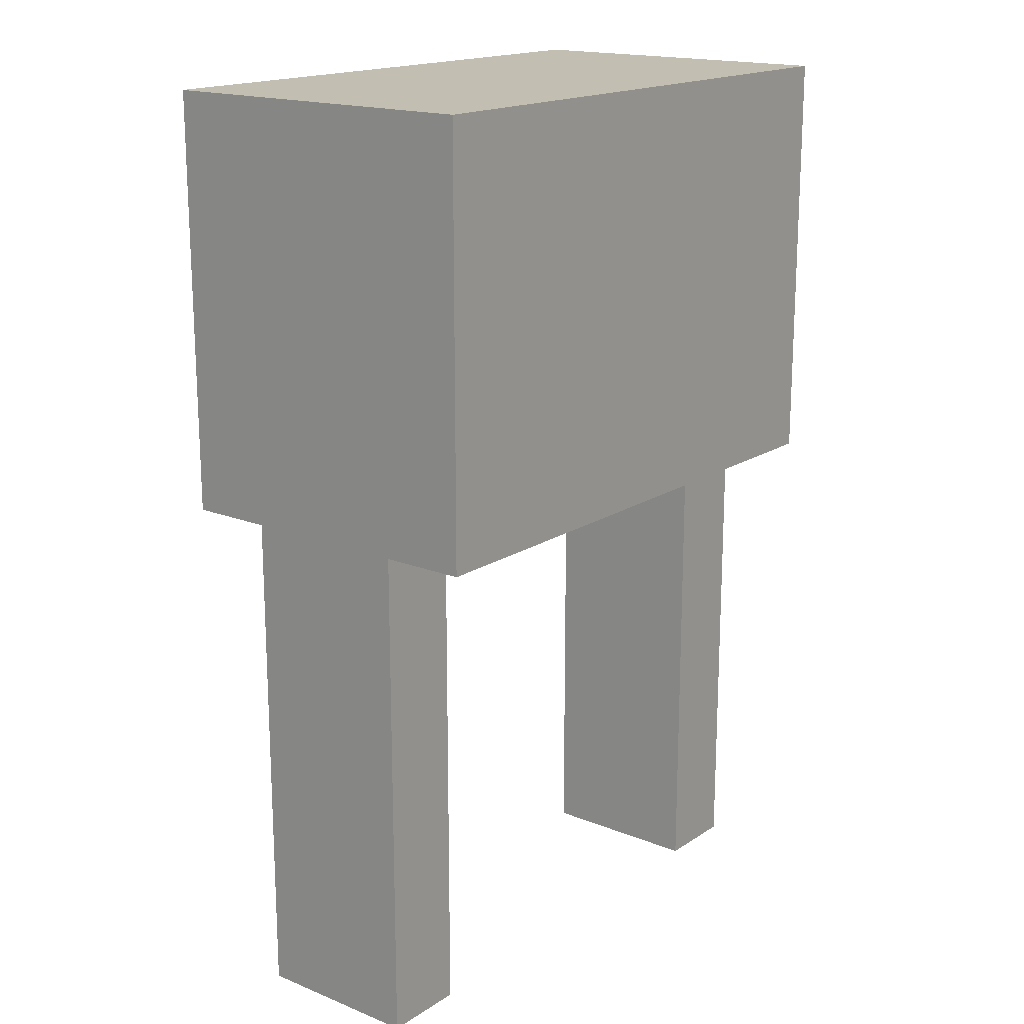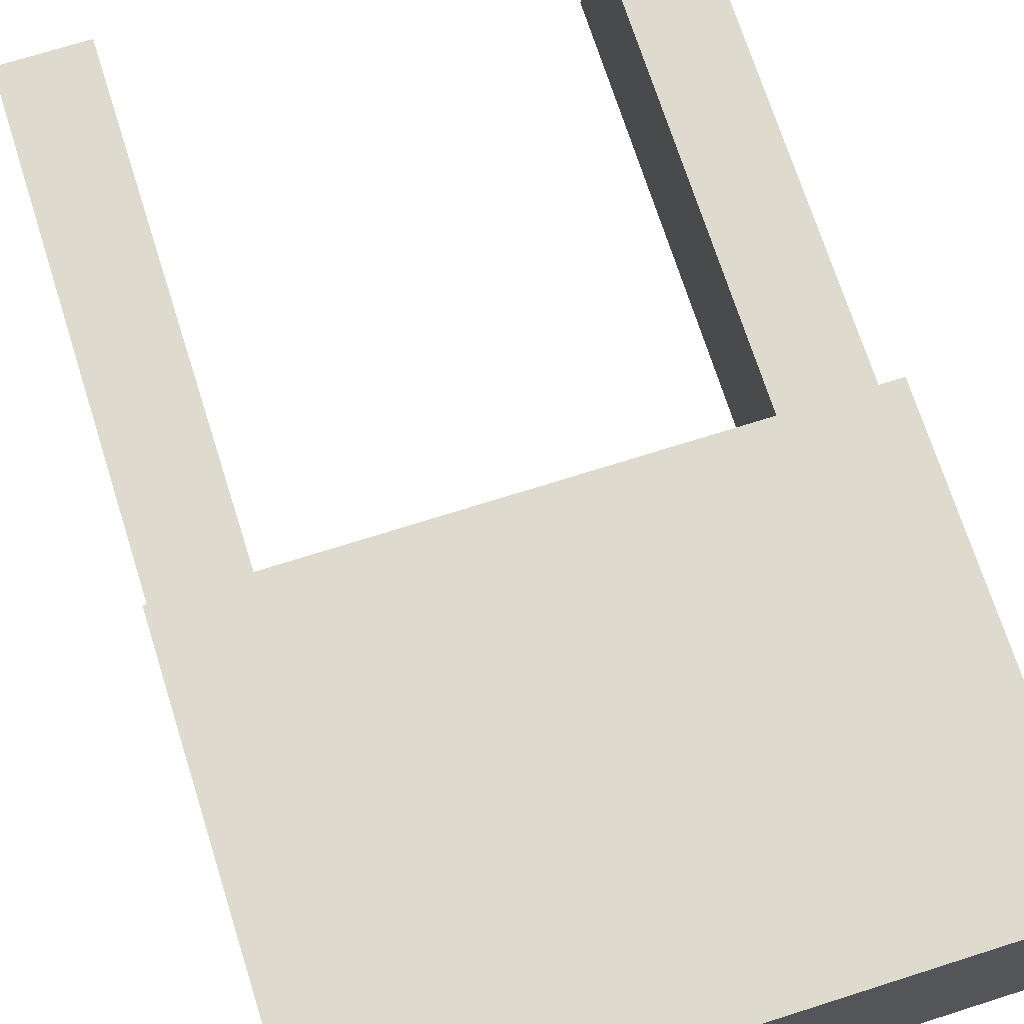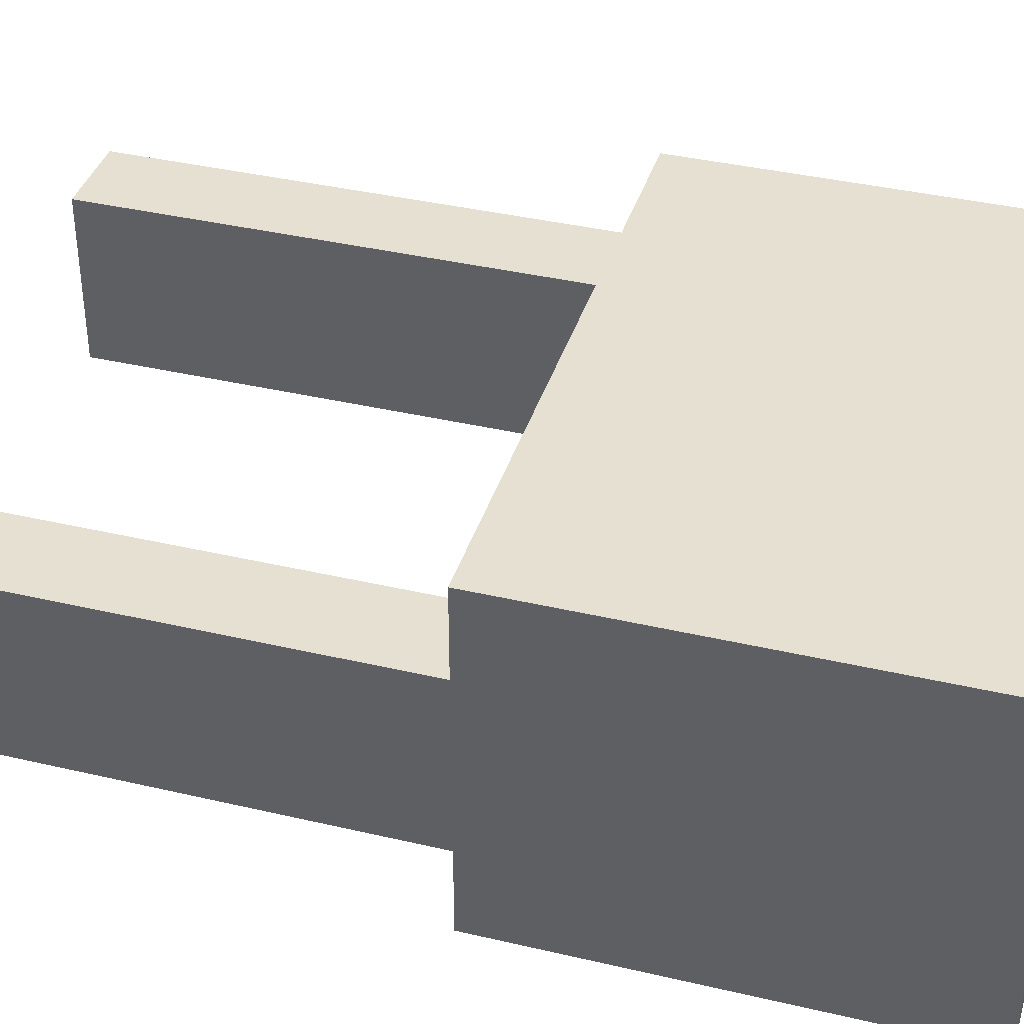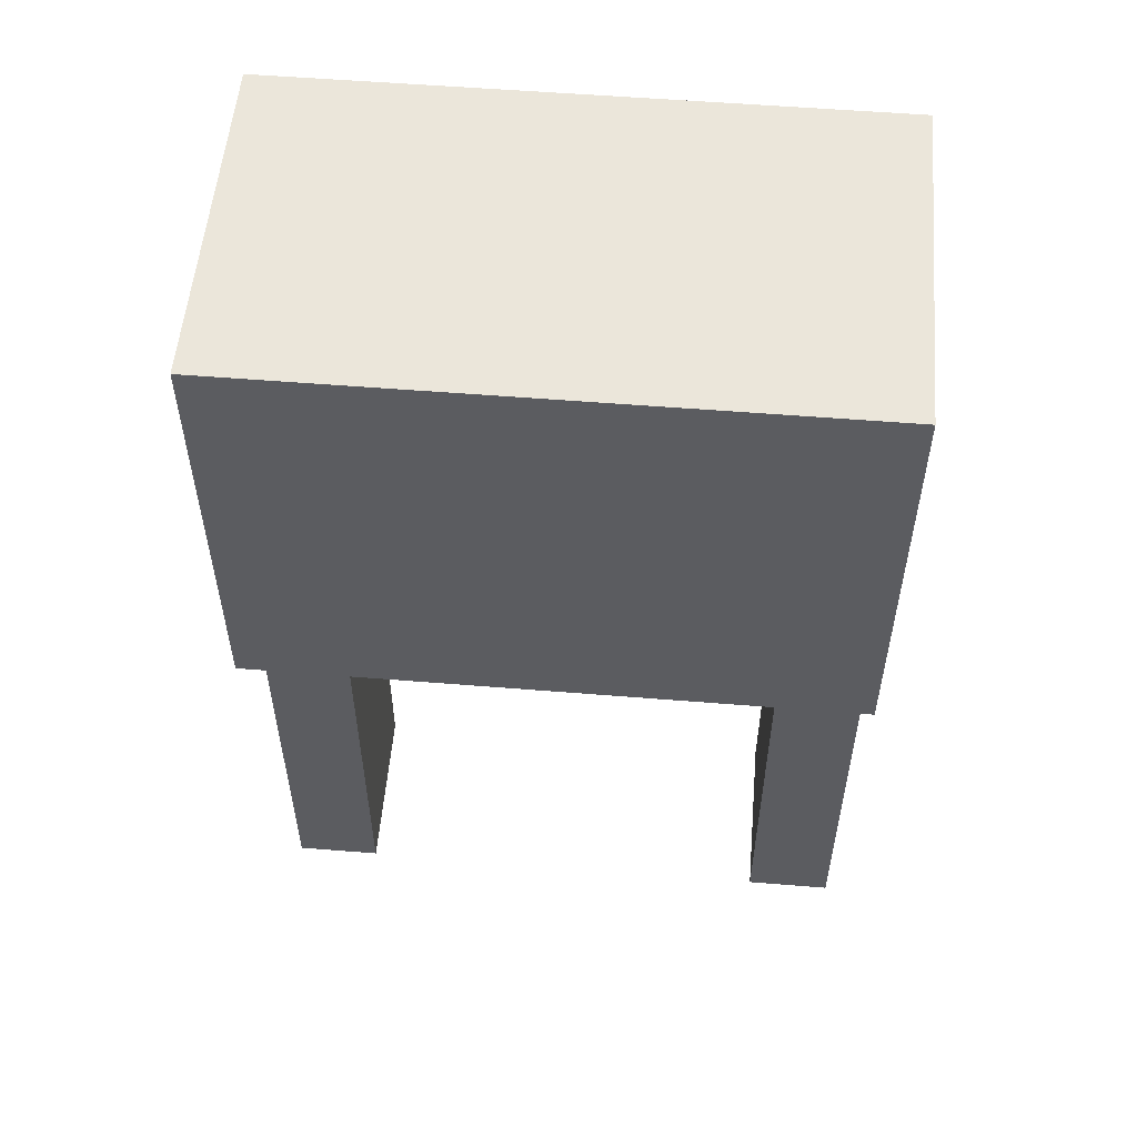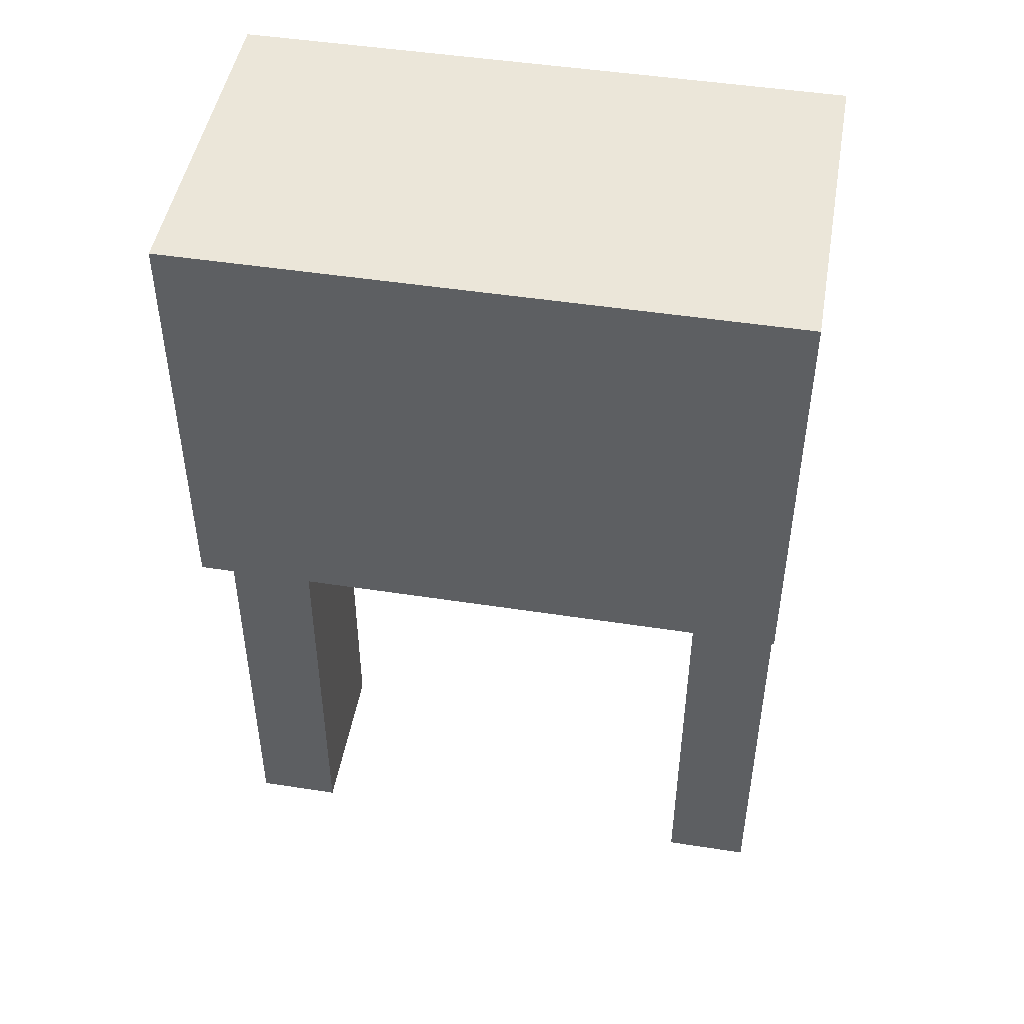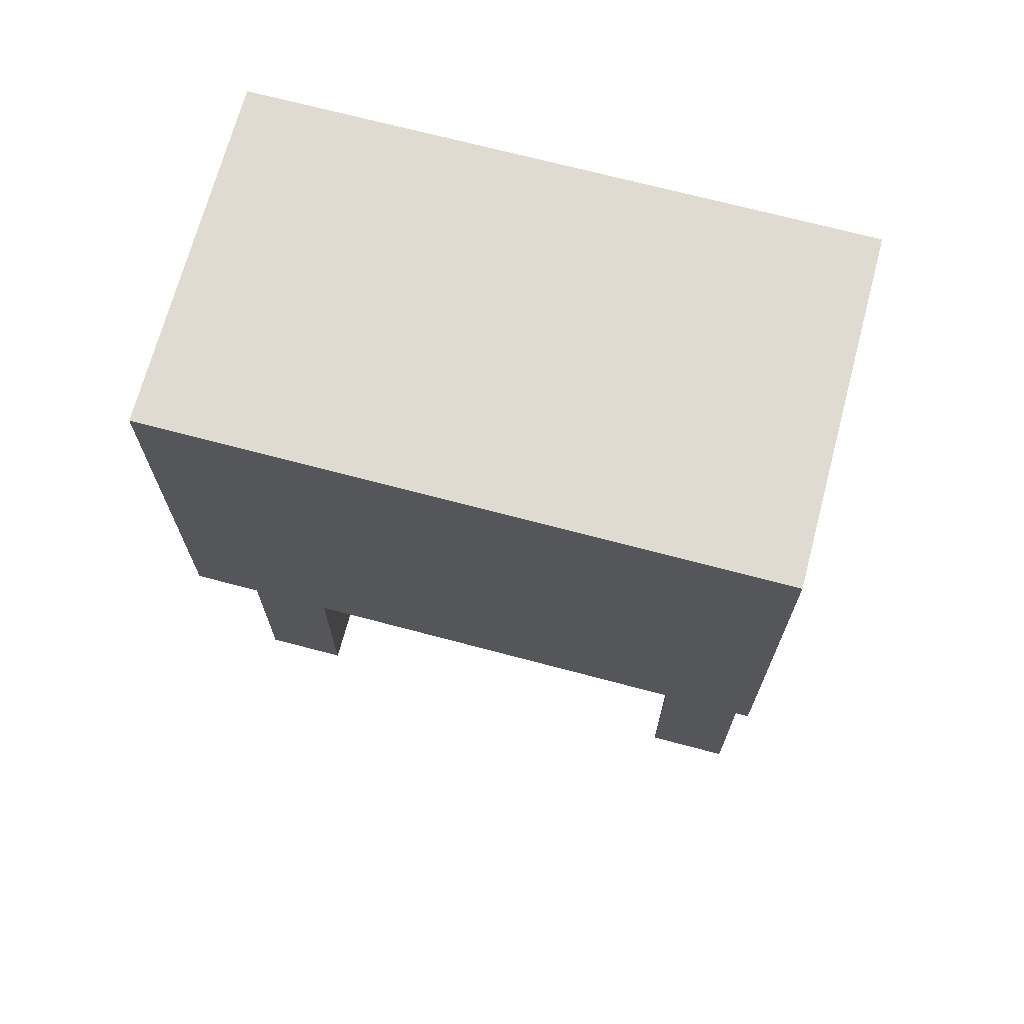
<metadata>
{"format":"obj","ext":"obj","renderer":"f3d","projection":"perspective","resolution":1024,"background":"white","views":[{"elev":17.4,"azim":128.4,"up":"+Y"},{"elev":71.1,"azim":162.4,"up":"+Z"},{"elev":38.4,"azim":106.5,"up":"+Z"},{"elev":54.8,"azim":-175.1,"up":"+Y"},{"elev":47.6,"azim":9.9,"up":"+Y"},{"elev":69.8,"azim":-165.1,"up":"+Y"}]}
</metadata>
<code>
o
v 1.6 2 -2.2
v 1.6 2 -2.4
v 1.6 2.6 -2.1
v 1.6 2.6 -2.2
v 1.6 2.6 -2.4
v 1.6 2.6 -2.5
v 1.6 3 -2.2
v 1.6 3 -2.4
v 1.6 3.1 -2.1
v 1.6 3.1 -2.5
v 2.2 2 -2.2
v 2.2 2 -2.4
v 2.2 2.6 -2.2
v 2.2 2.6 -2.4
v 1.7 2 -2.2
v 1.7 2 -2.4
v 1.7 2.6 -2.2
v 1.7 2.6 -2.4
v 2.3 2 -2.2
v 2.3 2 -2.4
v 2.3 2.6 -2.1
v 2.3 2.6 -2.2
v 2.3 2.6 -2.4
v 2.3 2.6 -2.5
v 2.3 3 -2.2
v 2.3 3 -2.4
v 2.3 3.1 -2.1
v 2.3 3.1 -2.5
v 1.6 2.6 -2.1
v 1.6 3.1 -2.1
v 2.3 2.6 -2.1
v 2.3 3.1 -2.1
v 1.6 2 -2.2
v 1.6 2.6 -2.2
v 1.7 2 -2.2
v 1.7 2.6 -2.2
v 2.2 2 -2.2
v 2.2 2.6 -2.2
v 2.3 2 -2.2
v 2.3 2.6 -2.2
v 1.6 2 -2.4
v 1.6 2.6 -2.4
v 1.7 2 -2.4
v 1.7 2.6 -2.4
v 2.2 2 -2.4
v 2.2 2.6 -2.4
v 2.3 2 -2.4
v 2.3 2.6 -2.4
v 1.6 2.6 -2.5
v 1.6 3.1 -2.5
v 2.3 2.6 -2.5
v 2.3 3.1 -2.5
v 1.6 2 -2.2
v 1.7 2 -2.2
v 2.2 2 -2.2
v 2.3 2 -2.2
v 1.6 2 -2.4
v 1.7 2 -2.4
v 2.2 2 -2.4
v 2.3 2 -2.4
v 1.6 2.6 -2.1
v 2.3 2.6 -2.1
v 1.6 2.6 -2.2
v 1.7 2.6 -2.2
v 2.2 2.6 -2.2
v 2.3 2.6 -2.2
v 1.6 2.6 -2.4
v 1.7 2.6 -2.4
v 2.2 2.6 -2.4
v 2.3 2.6 -2.4
v 1.6 2.6 -2.5
v 2.3 2.6 -2.5
v 1.6 3.1 -2.1
v 2.3 3.1 -2.1
v 1.6 3.1 -2.5
v 2.3 3.1 -2.5
f 4 2 1
f 5 2 4
f 7 4 3
f 7 5 4
f 8 6 5
f 8 5 7
f 9 7 3
f 9 8 7
f 10 6 8
f 10 8 9
f 13 12 11
f 14 12 13
f 15 16 17
f 17 16 18
f 19 20 22
f 22 20 23
f 21 22 25
f 22 23 25
f 23 24 26
f 25 23 26
f 21 25 27
f 25 26 27
f 26 24 28
f 27 26 28
f 31 30 29
f 32 30 31
f 35 34 33
f 36 34 35
f 39 38 37
f 40 38 39
f 41 42 43
f 43 42 44
f 45 46 47
f 47 46 48
f 49 50 51
f 51 50 52
f 57 54 53
f 58 54 57
f 59 56 55
f 60 56 59
f 63 62 61
f 64 62 63
f 65 62 64
f 66 62 65
f 68 65 64
f 69 65 68
f 71 68 67
f 71 70 69
f 71 69 68
f 72 70 71
f 73 74 75
f 75 74 76

</code>
